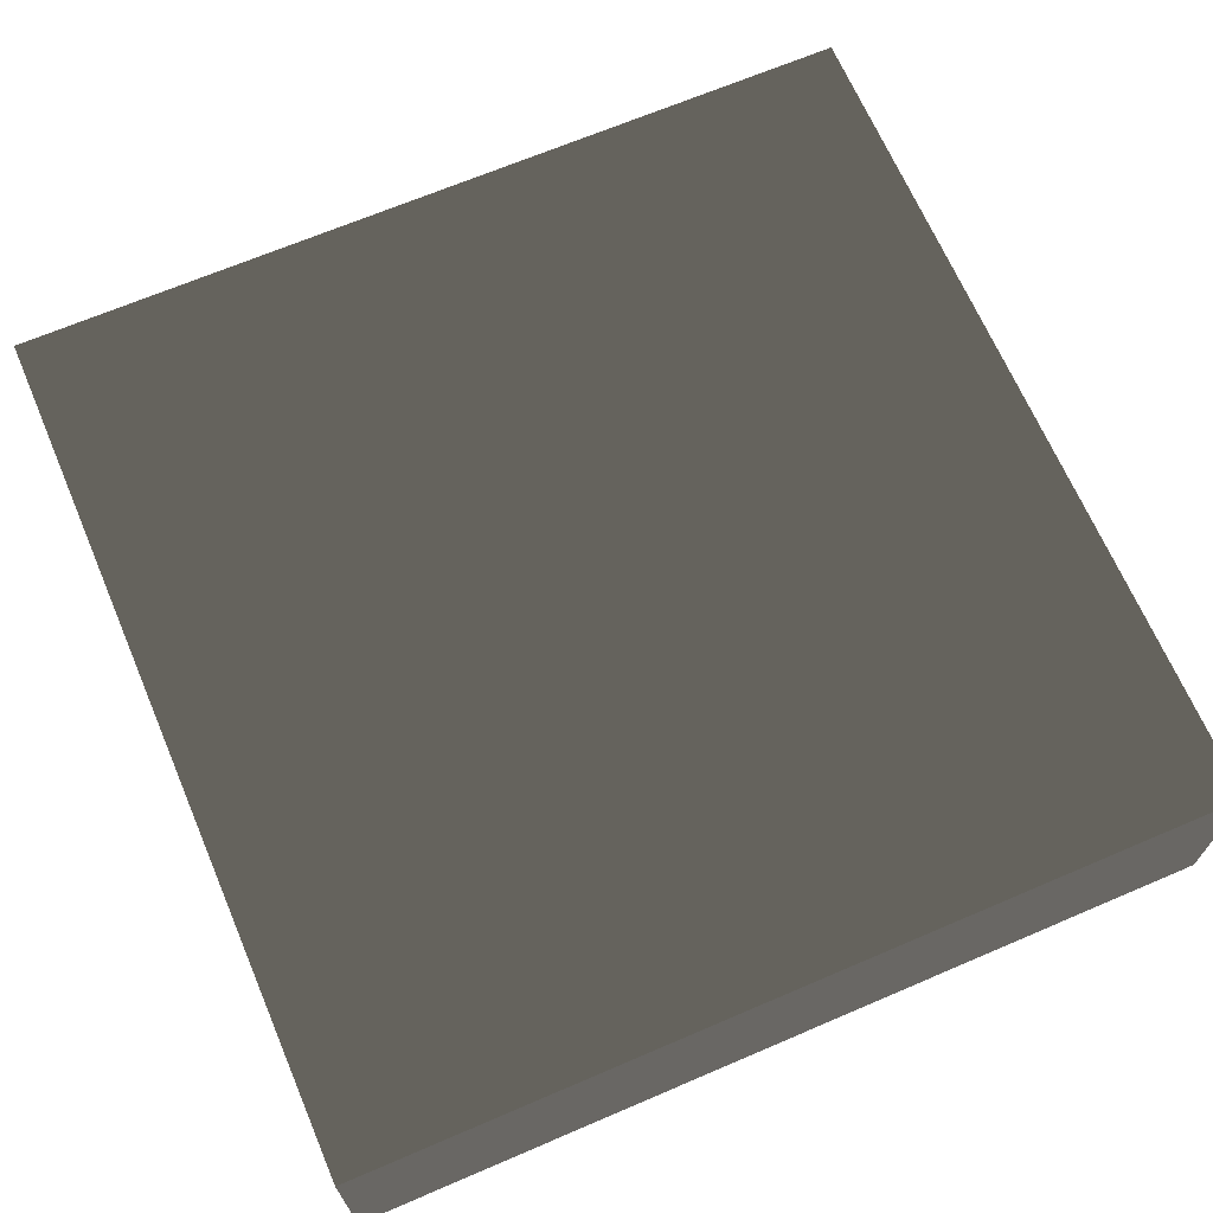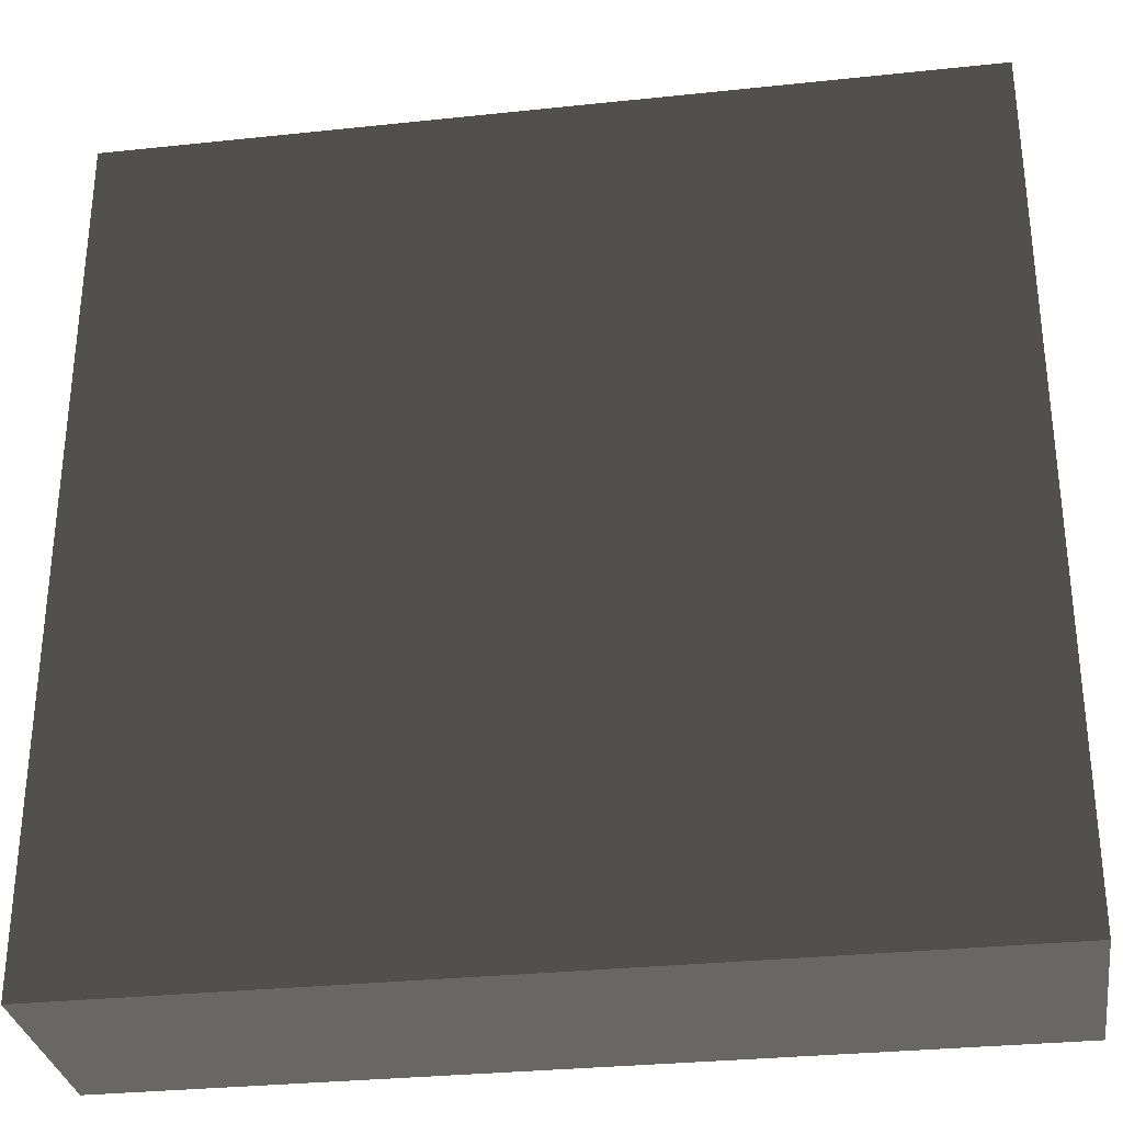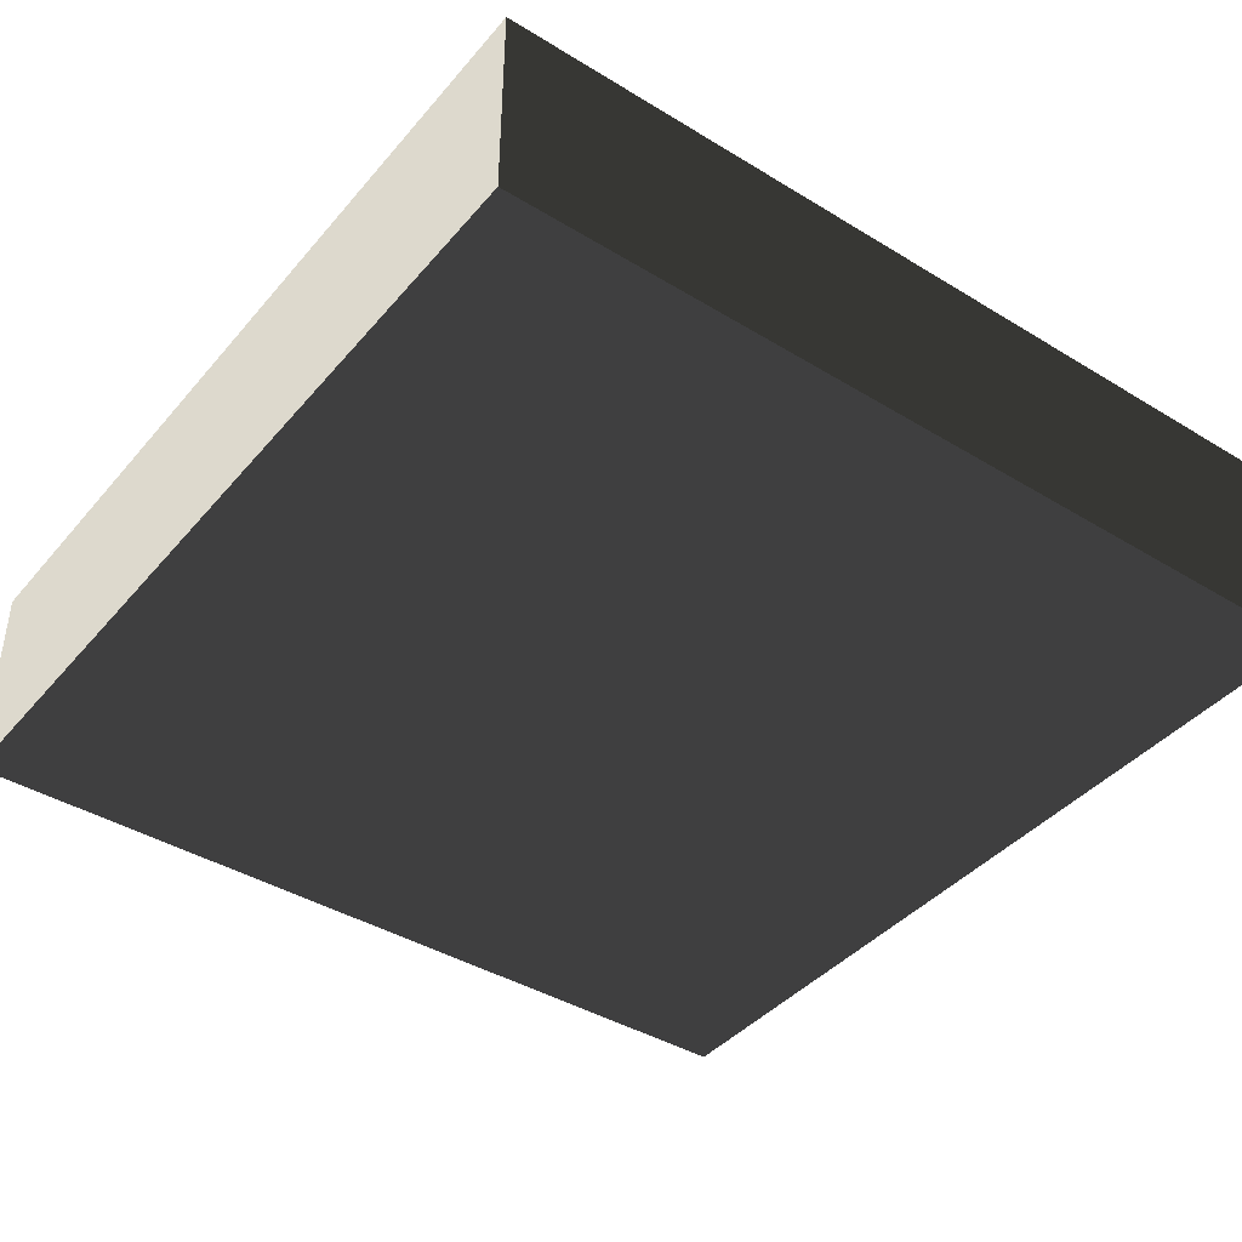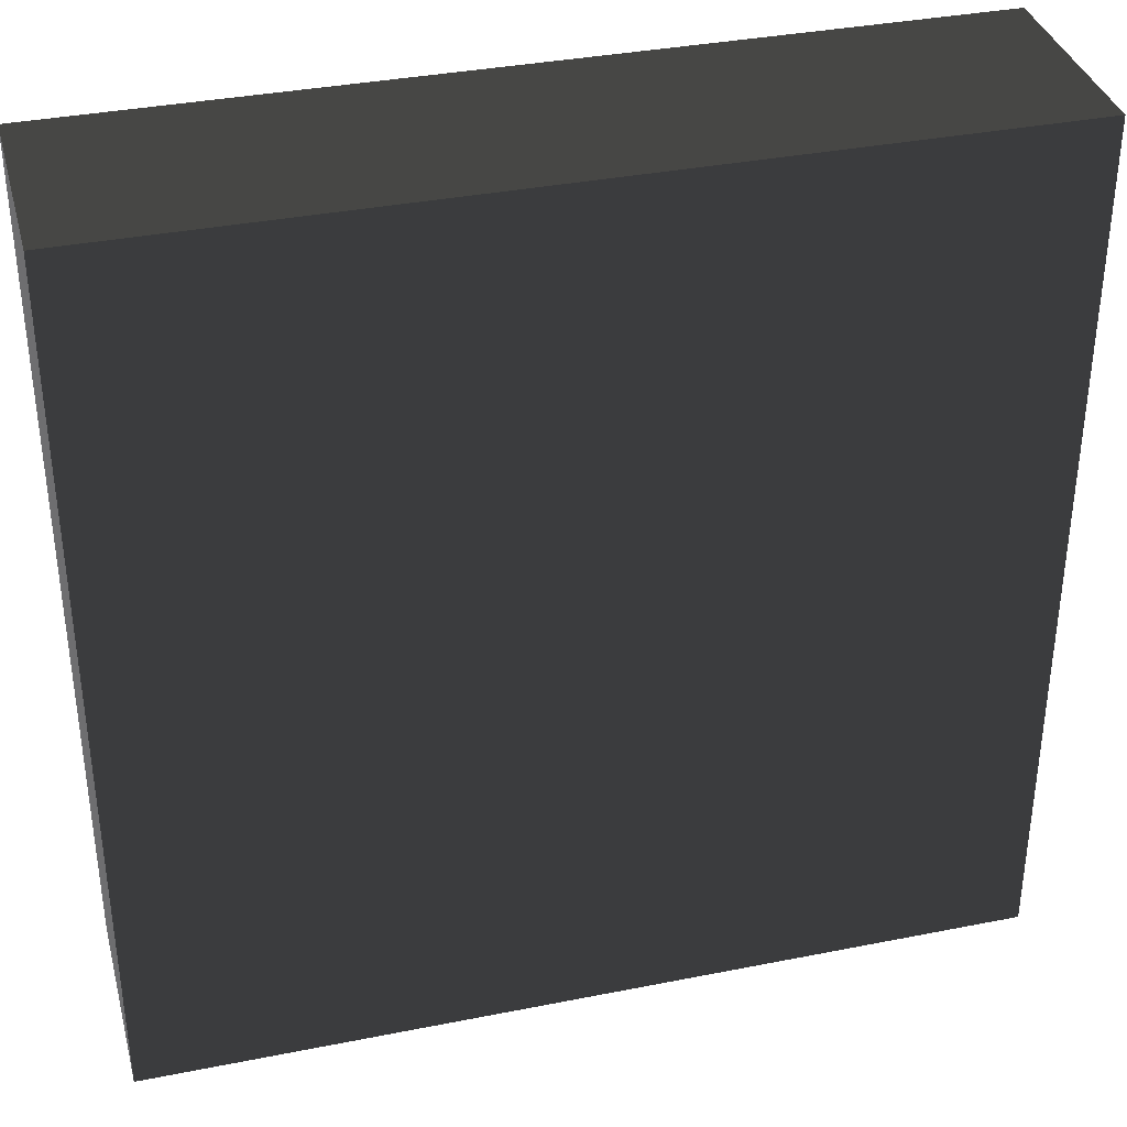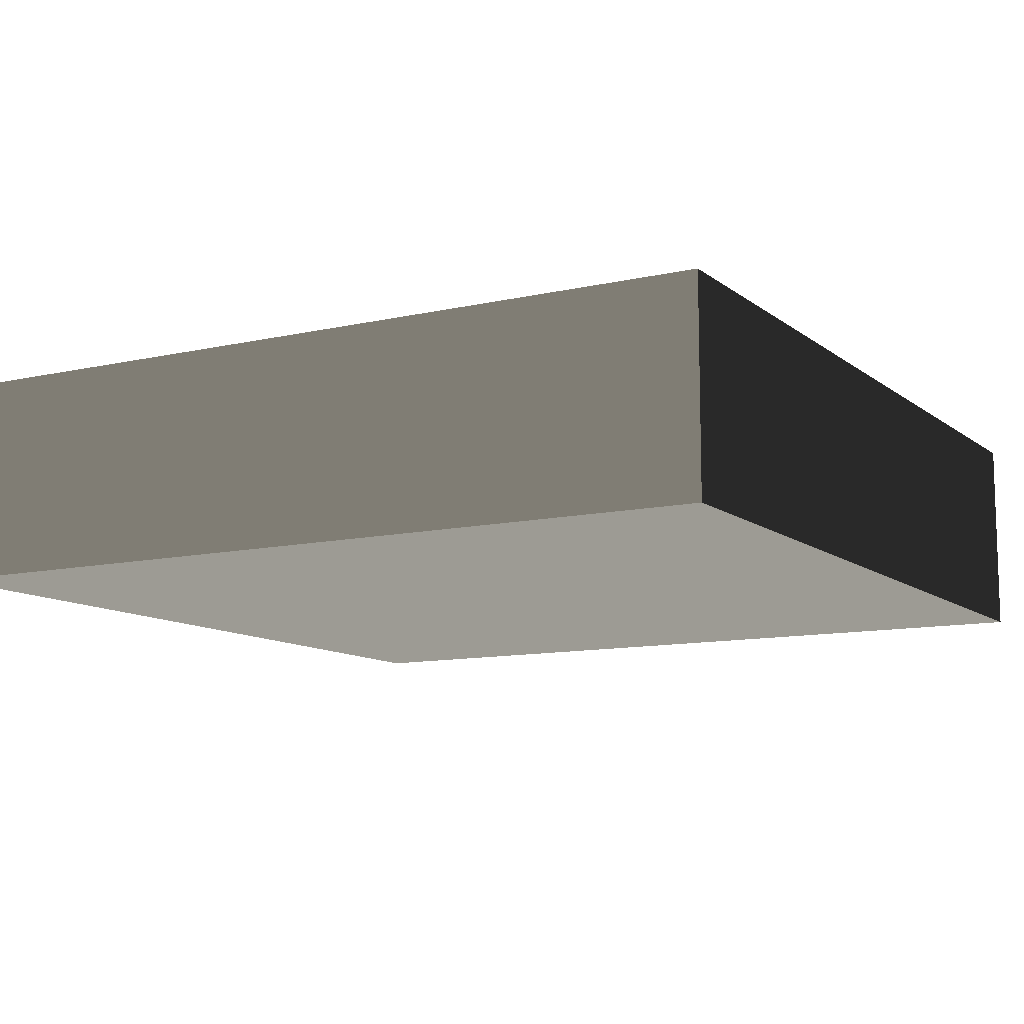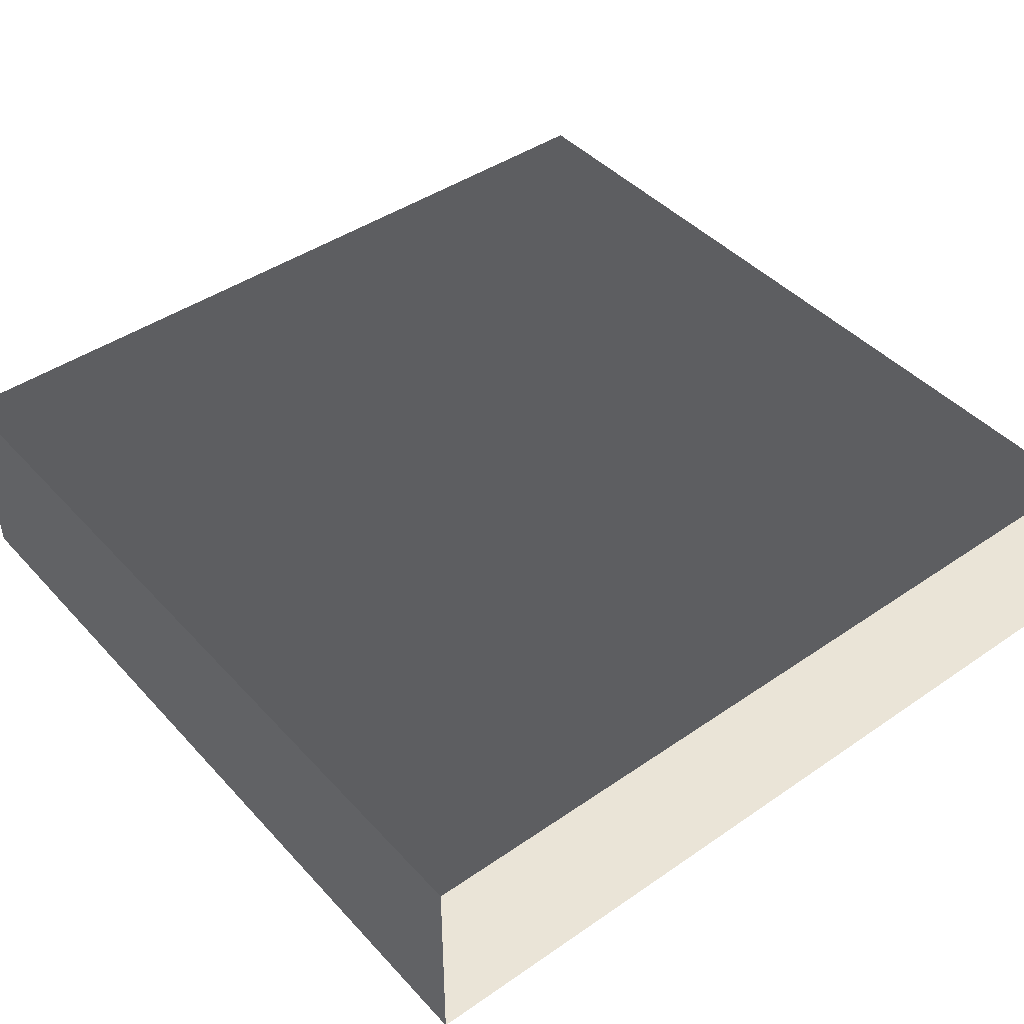
<metadata>
{"format":"obj","ext":"obj","renderer":"f3d","projection":"perspective","resolution":1024,"background":"white","views":[{"elev":67.7,"azim":-23.2,"up":"+Z"},{"elev":-31.1,"azim":8.6,"up":"+Y"},{"elev":-41.1,"azim":-126.5,"up":"+Z"},{"elev":35.9,"azim":165.4,"up":"+Y"},{"elev":-10.8,"azim":-60.4,"up":"+Z"},{"elev":43.7,"azim":-129.0,"up":"+Z"}]}
</metadata>
<code>
v -1.645 -1.645 -0.3964
v -1.645 1.645 -0.3964
v -1.645 1.645 0.3964
v -1.645 -1.645 0.3964
v -1.645 1.645 -0.3964
v 1.645 1.645 -0.3964
v 1.645 1.645 0.3964
v -1.645 1.645 0.3964
v 1.645 1.645 -0.3964
v 1.645 -1.645 -0.3964
v 1.645 -1.645 0.3964
v 1.645 1.645 0.3964
v 1.645 -1.645 -0.3964
v -1.645 -1.645 -0.3964
v -1.645 -1.645 0.3964
v 1.645 -1.645 0.3964
v -1.645 1.645 -0.3964
v -1.645 -1.645 -0.3964
v 1.645 -1.645 -0.3964
v 1.645 1.645 -0.3964
v 1.645 1.645 0.3964
v 1.645 -1.645 0.3964
v -1.645 -1.645 0.3964
v -1.645 1.645 0.3964
g Base_Top_Obj_(10)_976_56
f 1 3 2
f 1 4 3
f 5 7 6
f 5 8 7
f 9 11 10
f 9 12 11
f 13 15 14
f 13 16 15
f 17 19 18
f 17 20 19
f 21 23 22
f 21 24 23

</code>
